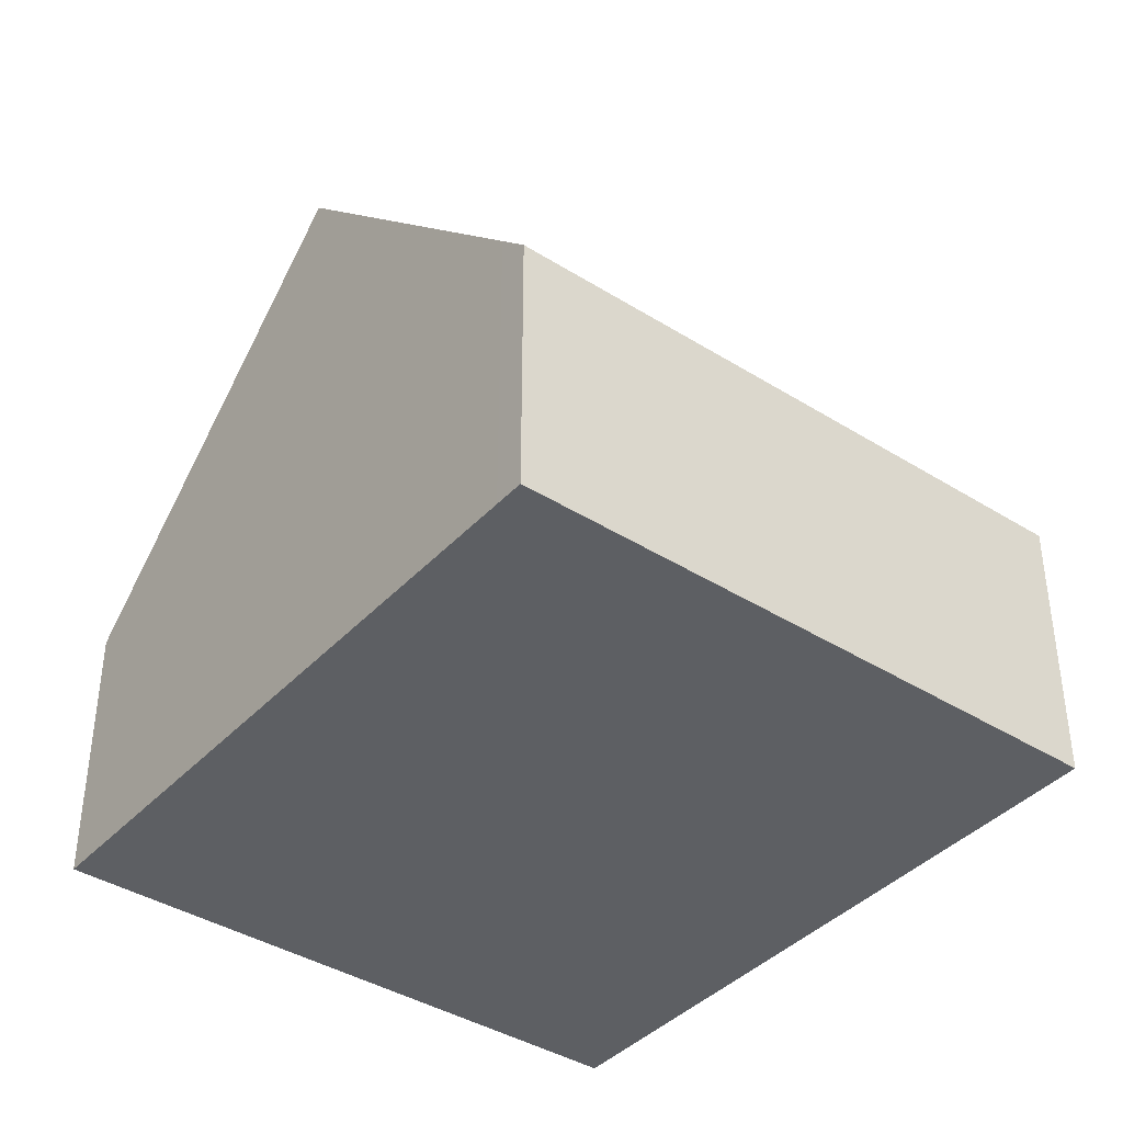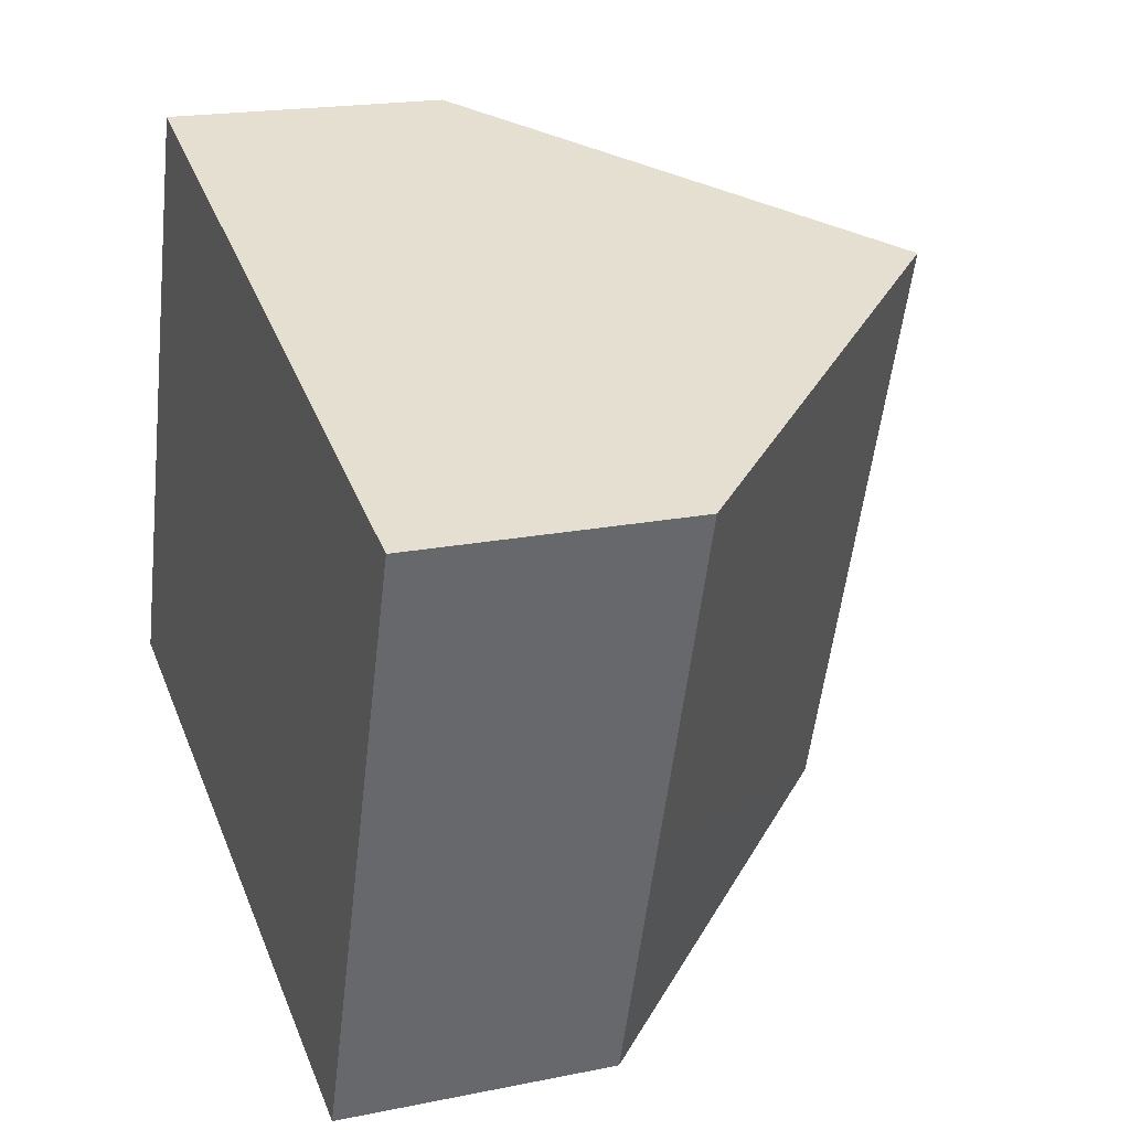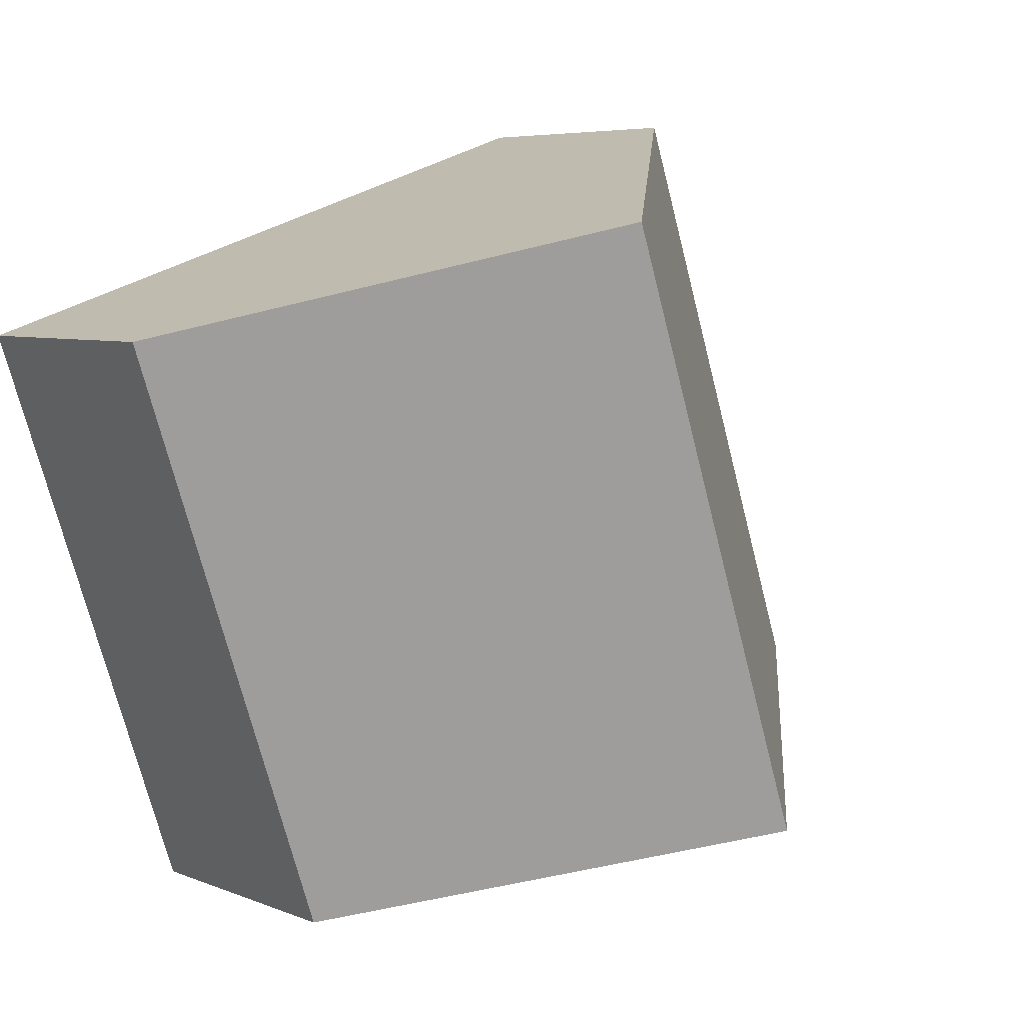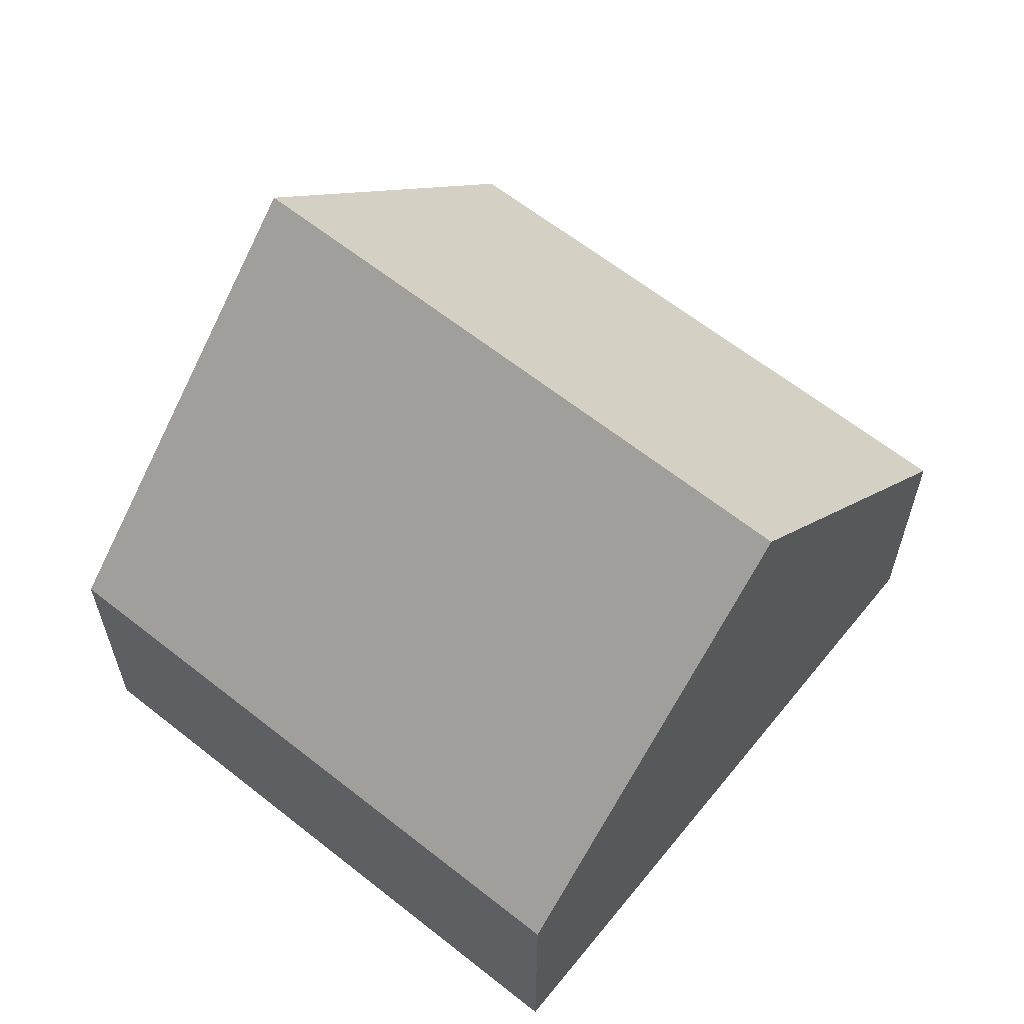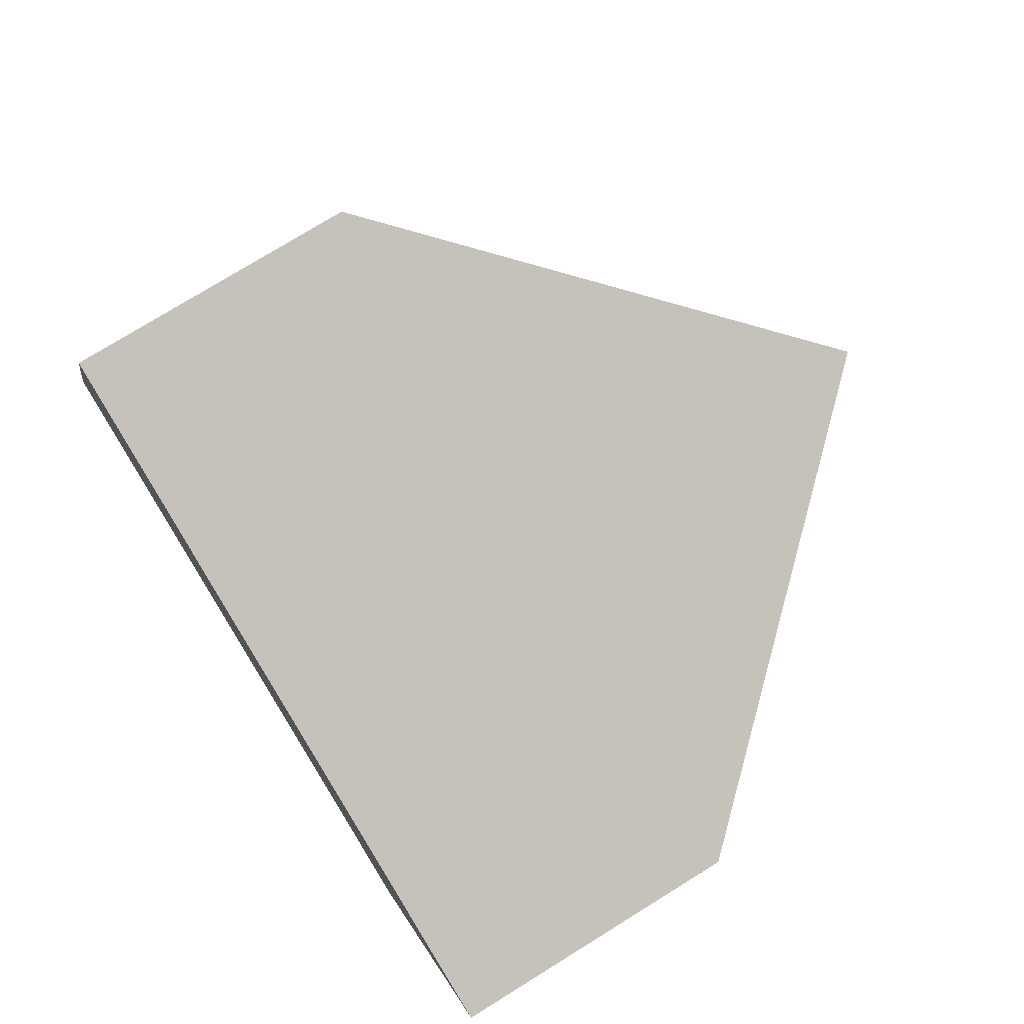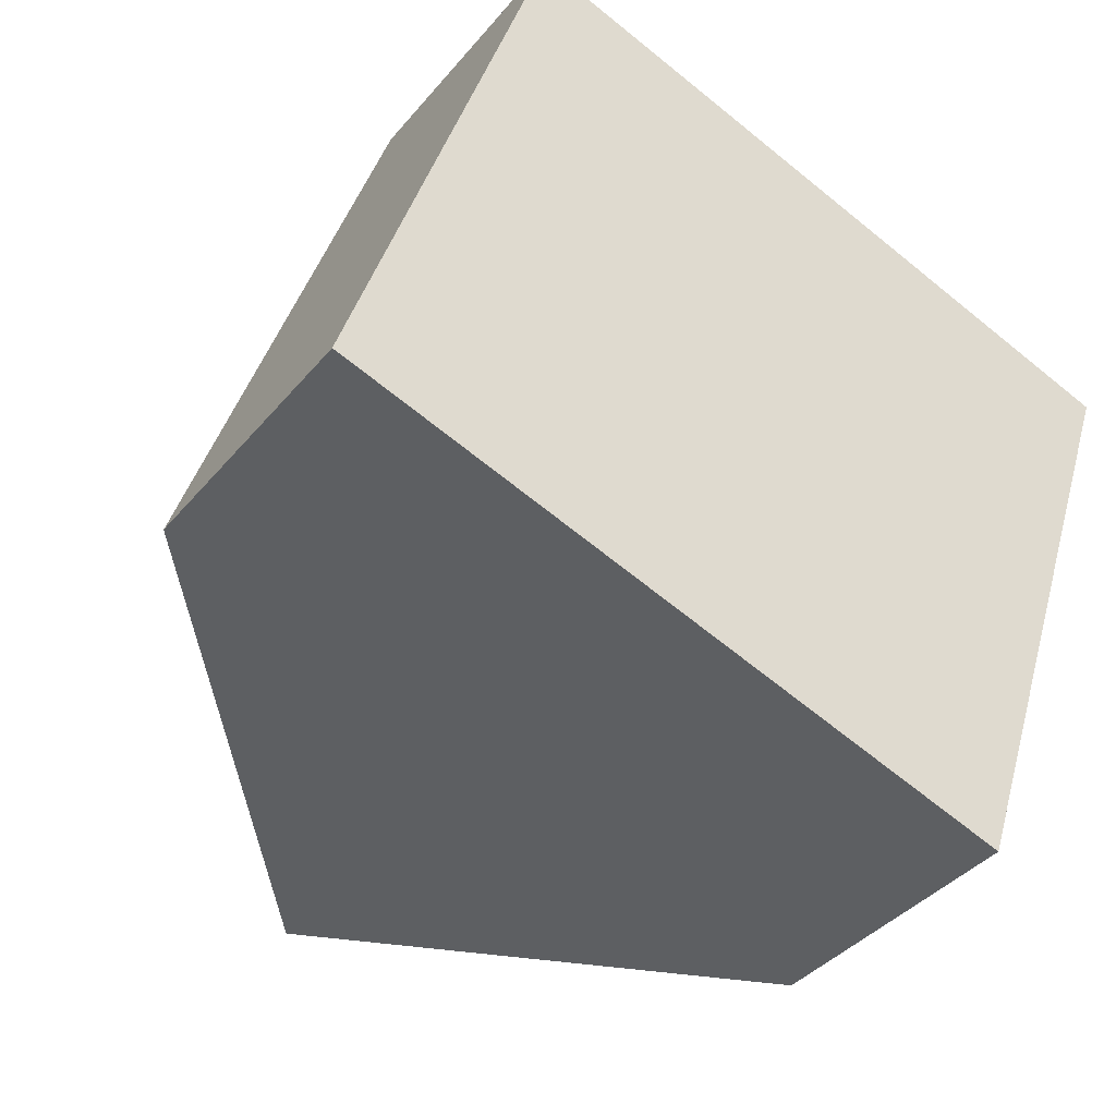
<metadata>
{"format":"obj","ext":"obj","renderer":"f3d","projection":"perspective","resolution":1024,"background":"white","views":[{"elev":-39.9,"azim":70.6,"up":"+Y"},{"elev":19.0,"azim":68.8,"up":"+Z"},{"elev":5.7,"azim":141.1,"up":"+Z"},{"elev":61.8,"azim":147.4,"up":"+Y"},{"elev":75.8,"azim":58.2,"up":"+Z"},{"elev":-38.3,"azim":-34.9,"up":"+Z"}]}
</metadata>
<code>
v  11.89 4.342 5.498
v  4.741 8.905 -1.582
v  7.565 8.905 6.958
v  12.31 3.899 5.356
v  10.68 3.921 0.477
v  9.458 3.936 -3.156
v  0 3.911 2.395e-16
v  2.829 3.911 8.556
v  2.829 -5.239e-16 8.556
v  7.565 -4.261e-16 6.958
v  11.89 -3.367e-16 5.498
v  12.31 -3.28e-16 5.356
v  10.68 -2.921e-17 0.477
v  9.458 1.932e-16 -3.156
v  4.741 9.687e-17 -1.582
v  0 0 0
g defaultobject
f 1 2 3
f 2 1 4
f 2 4 5
f 2 5 6
f 7 3 2
f 3 7 8
f 9 3 8
f 3 9 10
f 3 10 1
f 1 10 11
f 1 11 4
f 4 11 12
f 12 5 4
f 5 12 13
f 5 13 6
f 6 13 14
f 14 2 6
f 2 14 7
f 7 14 15
f 7 15 16
f 16 8 7
f 8 16 9
f 16 10 9
f 10 16 11
f 11 16 12
f 12 16 13
f 13 16 15
f 13 15 14

</code>
